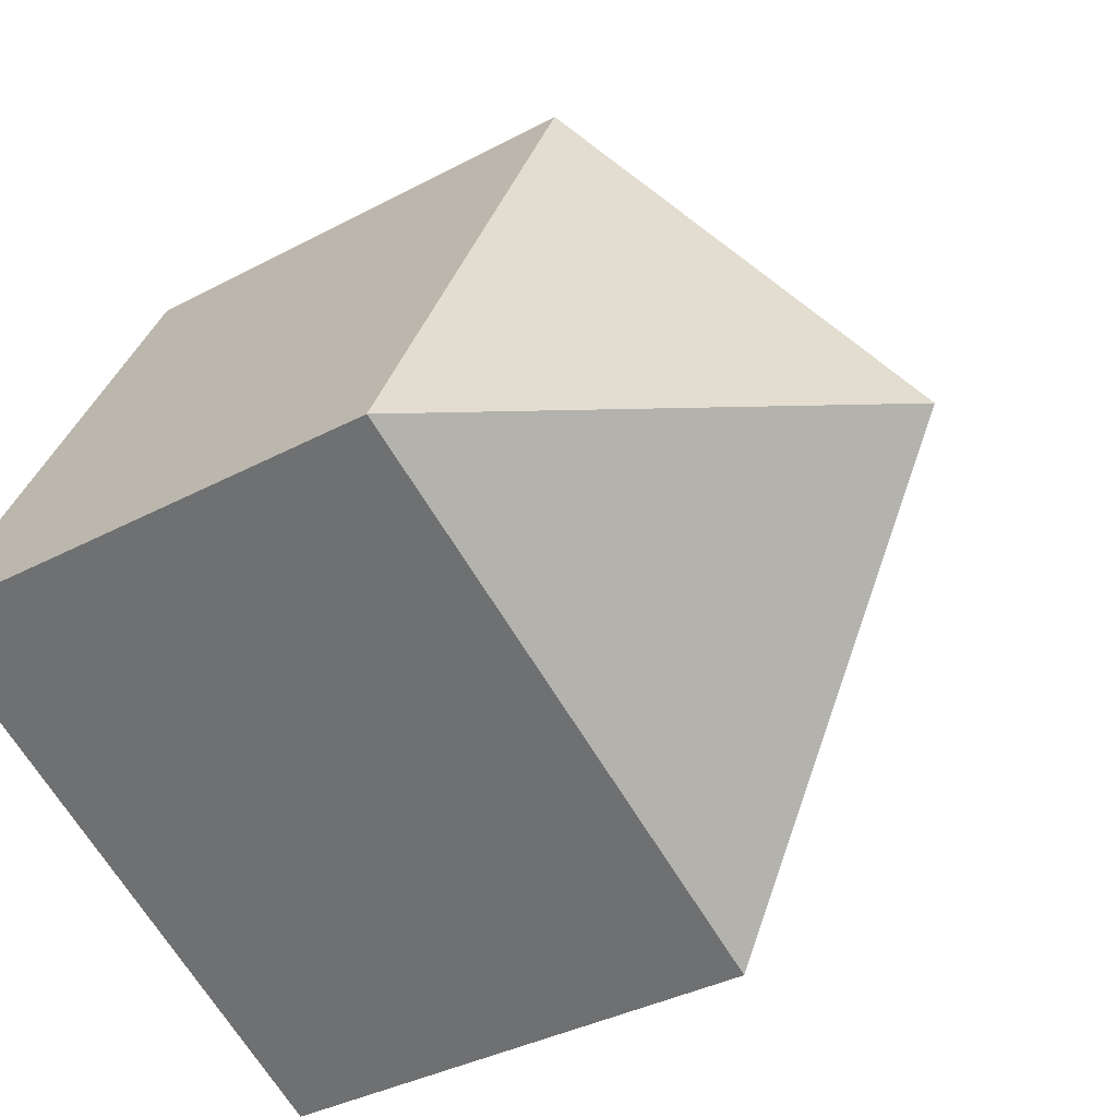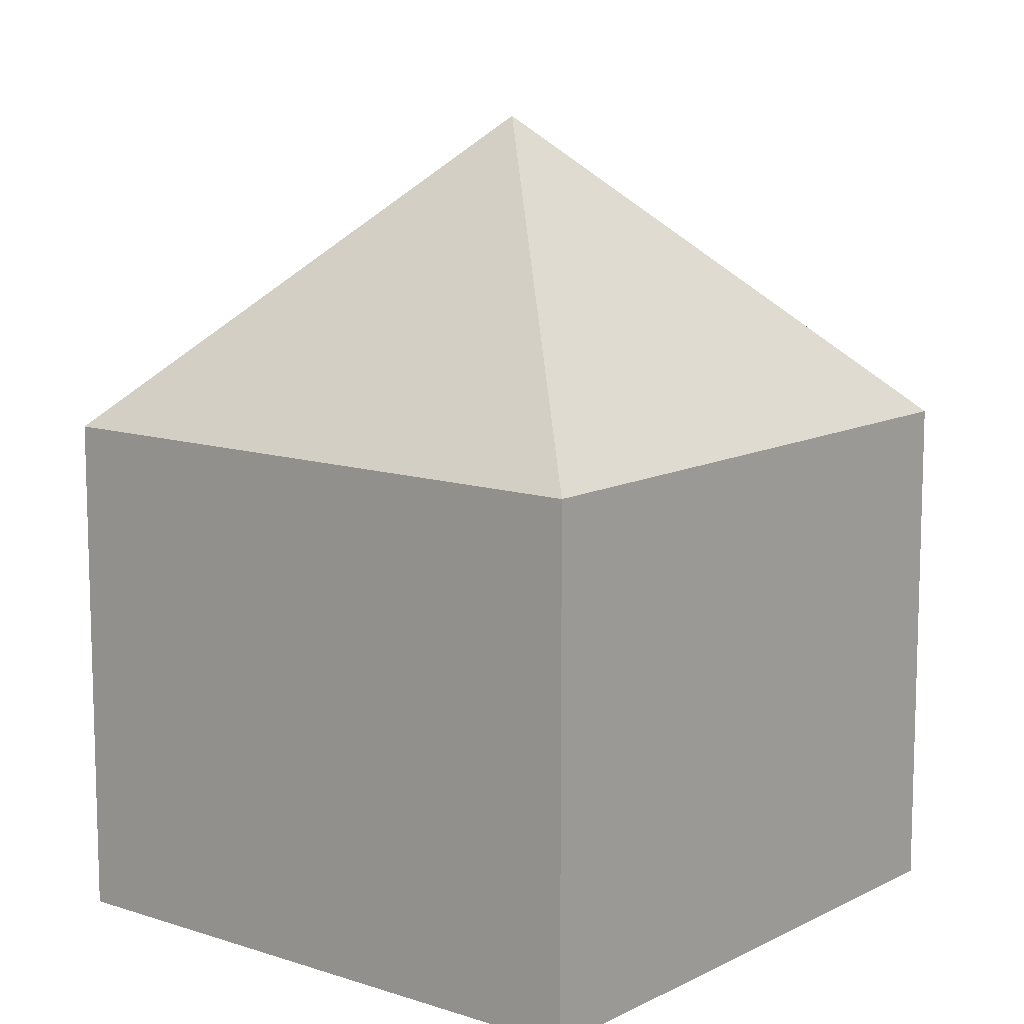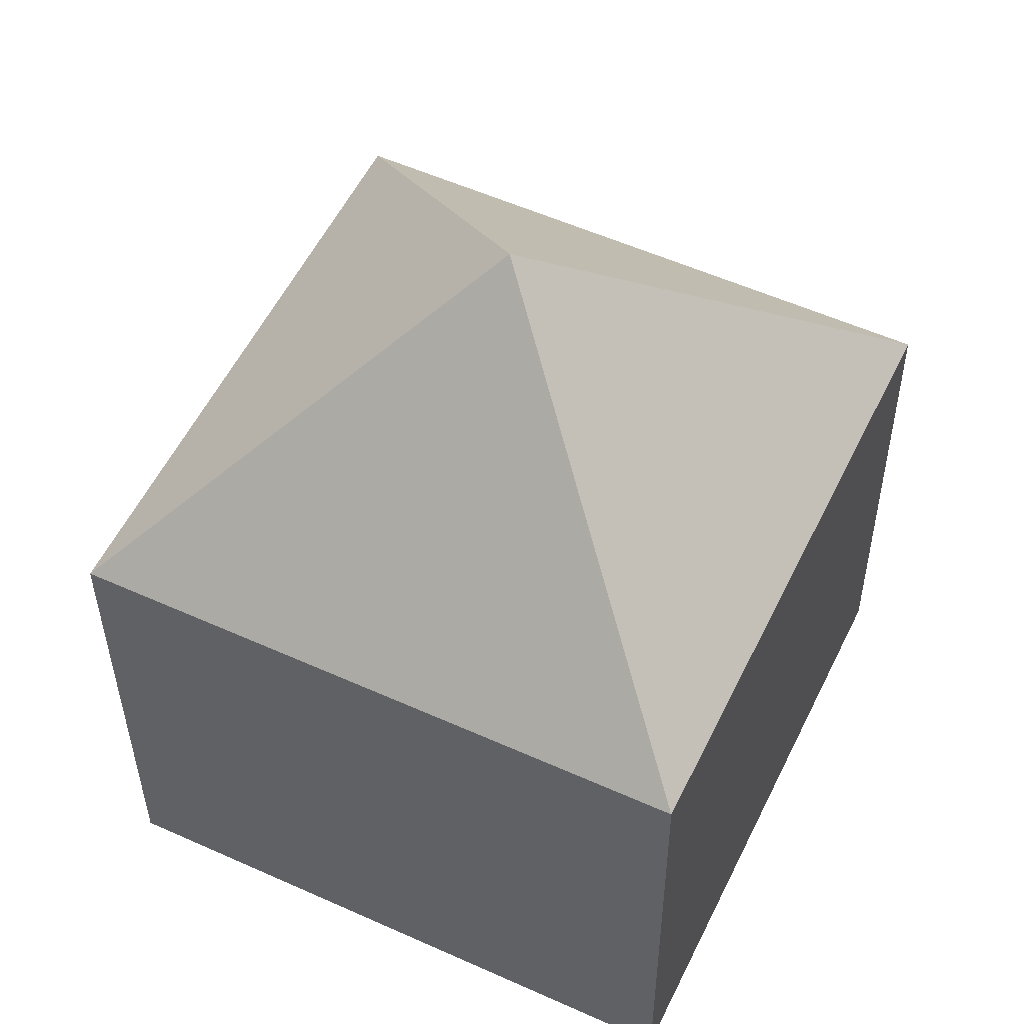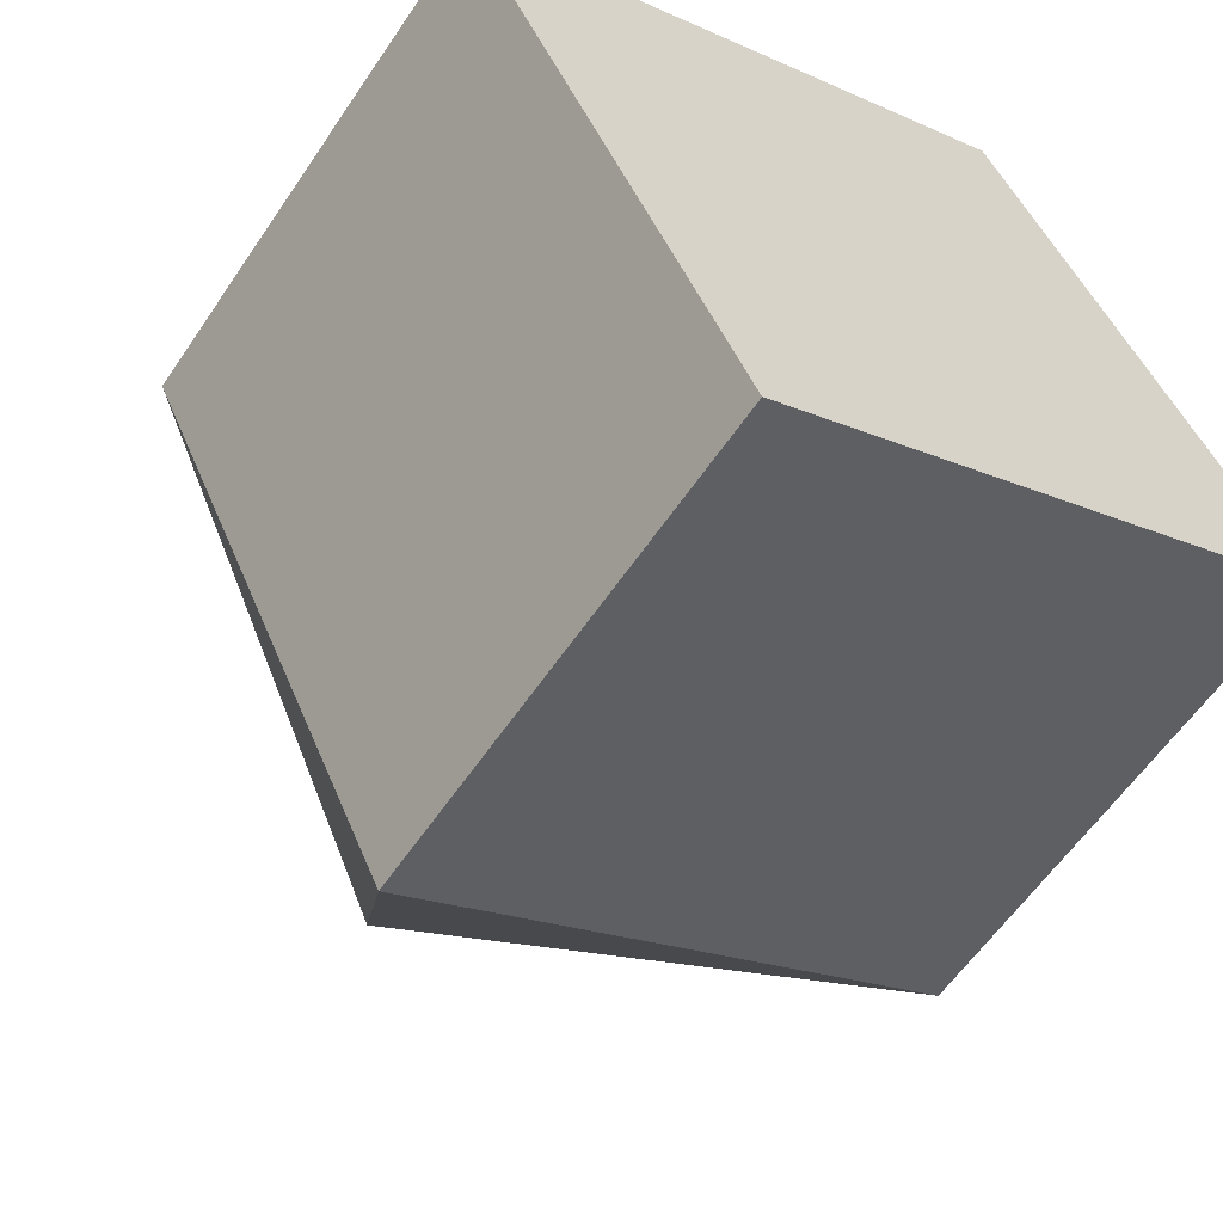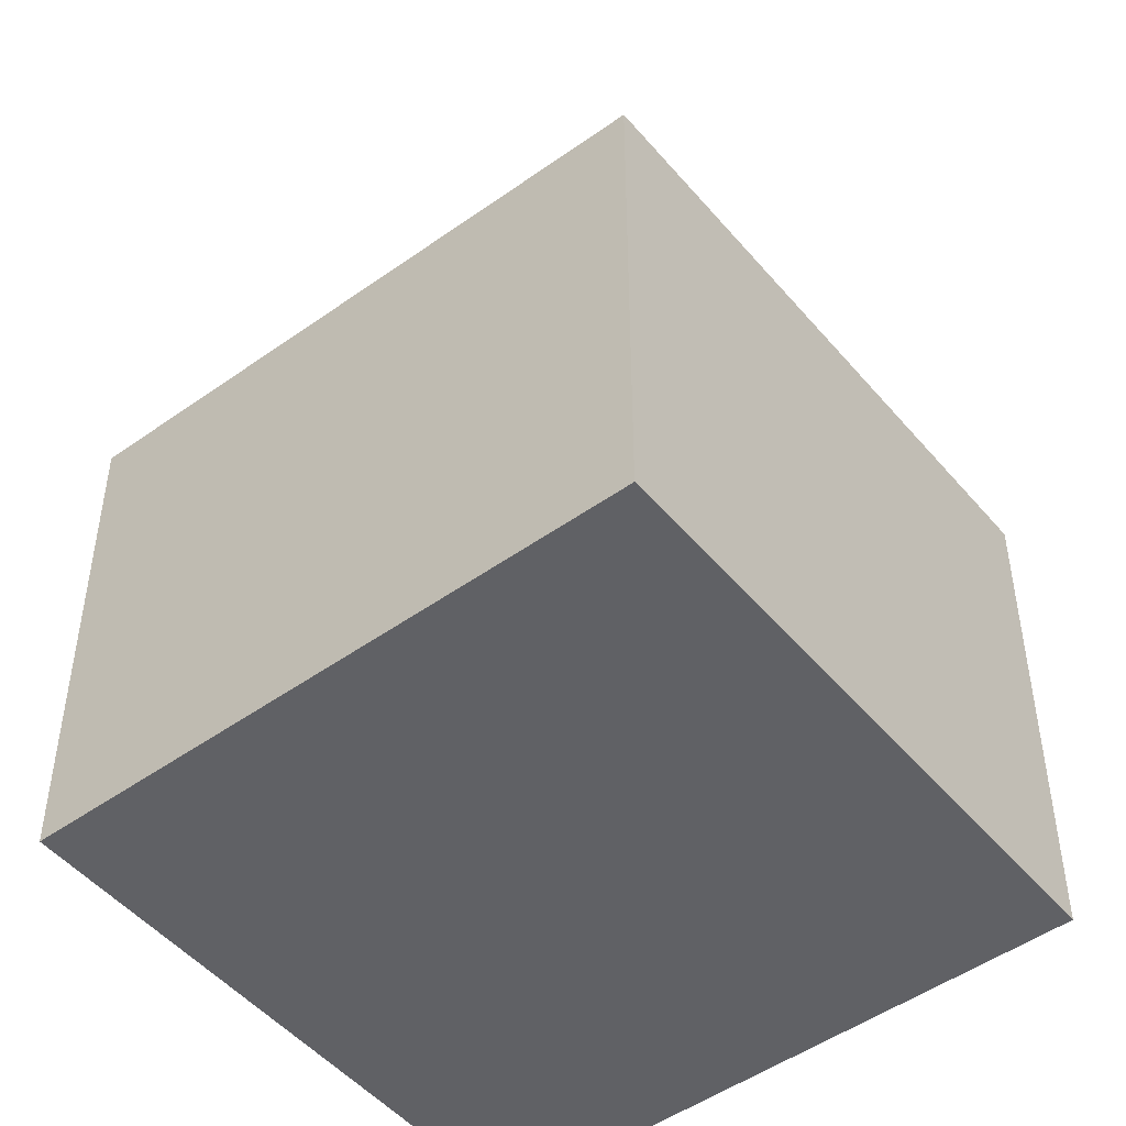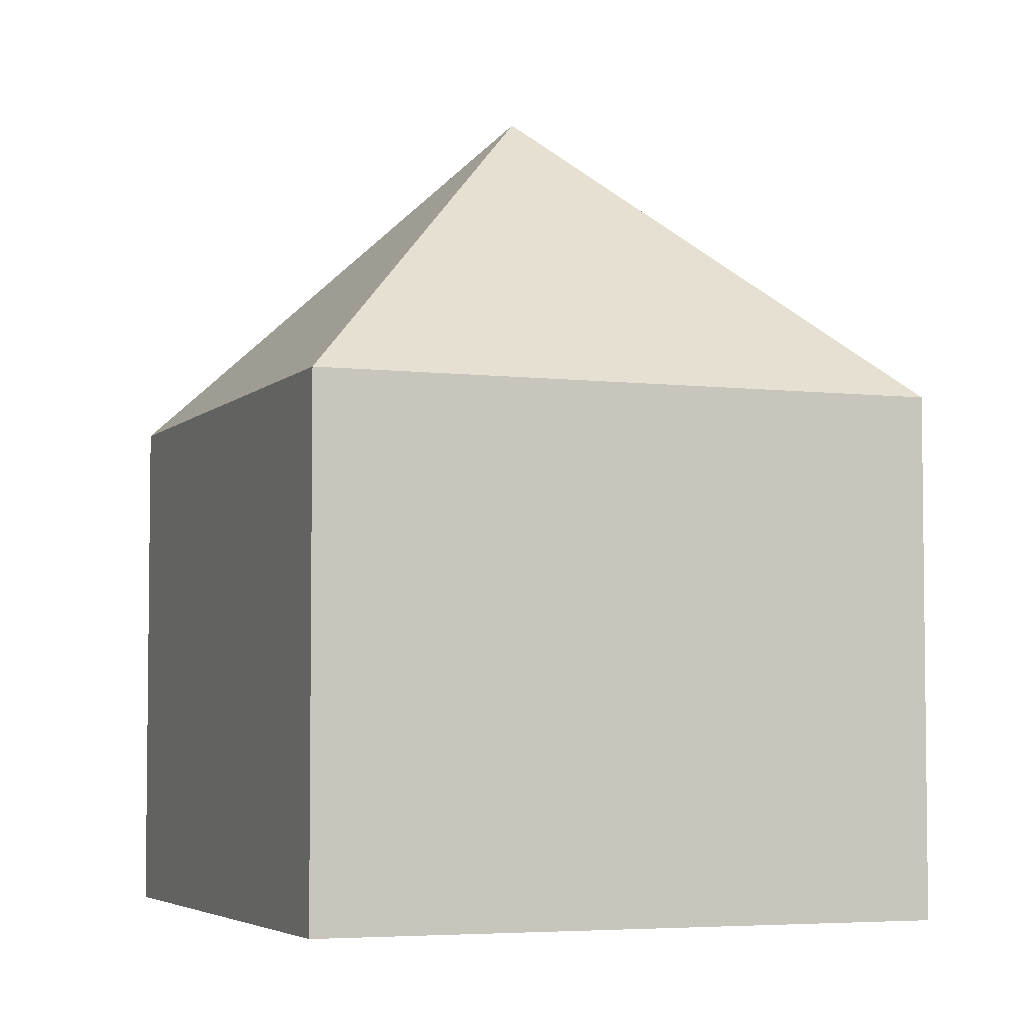
<metadata>
{"format":"obj","ext":"obj","renderer":"f3d","projection":"perspective","resolution":1024,"background":"white","views":[{"elev":-36.1,"azim":125.0,"up":"+Z"},{"elev":11.3,"azim":-76.7,"up":"+Y"},{"elev":-35.3,"azim":-179.7,"up":"+Z"},{"elev":-58.9,"azim":-33.7,"up":"+Z"},{"elev":-49.1,"azim":-167.3,"up":"+Y"},{"elev":-4.6,"azim":-46.9,"up":"+Y"}]}
</metadata>
<code>
v  2.531 5.005 -0.872
v  3.433 3.106 1.648
v  5.062 3.106 -1.744
v  0 3.105 1.901e-16
v  1.629 3.105 -3.393
v  1.629 2.078e-16 -3.393
v  0 0 0
v  3.433 -1.009e-16 1.648
v  5.062 1.068e-16 -1.744
g defaultobject
f 1 2 3
f 1 4 2
f 1 3 5
f 1 5 4
f 6 4 5
f 4 6 7
f 4 8 2
f 8 4 7
f 8 3 2
f 3 8 9
f 9 5 3
f 5 9 6
f 9 7 6
f 7 9 8

</code>
